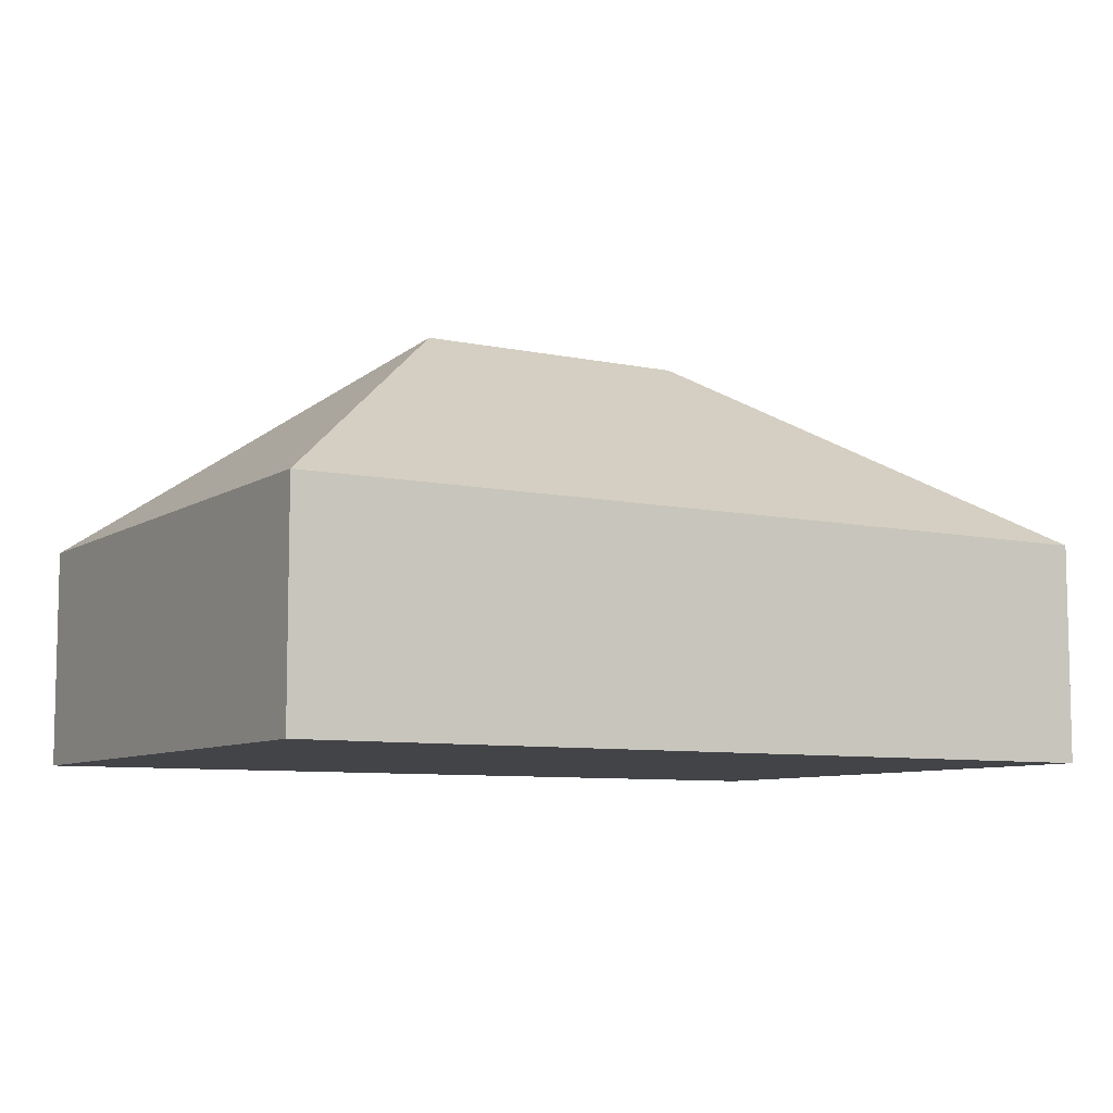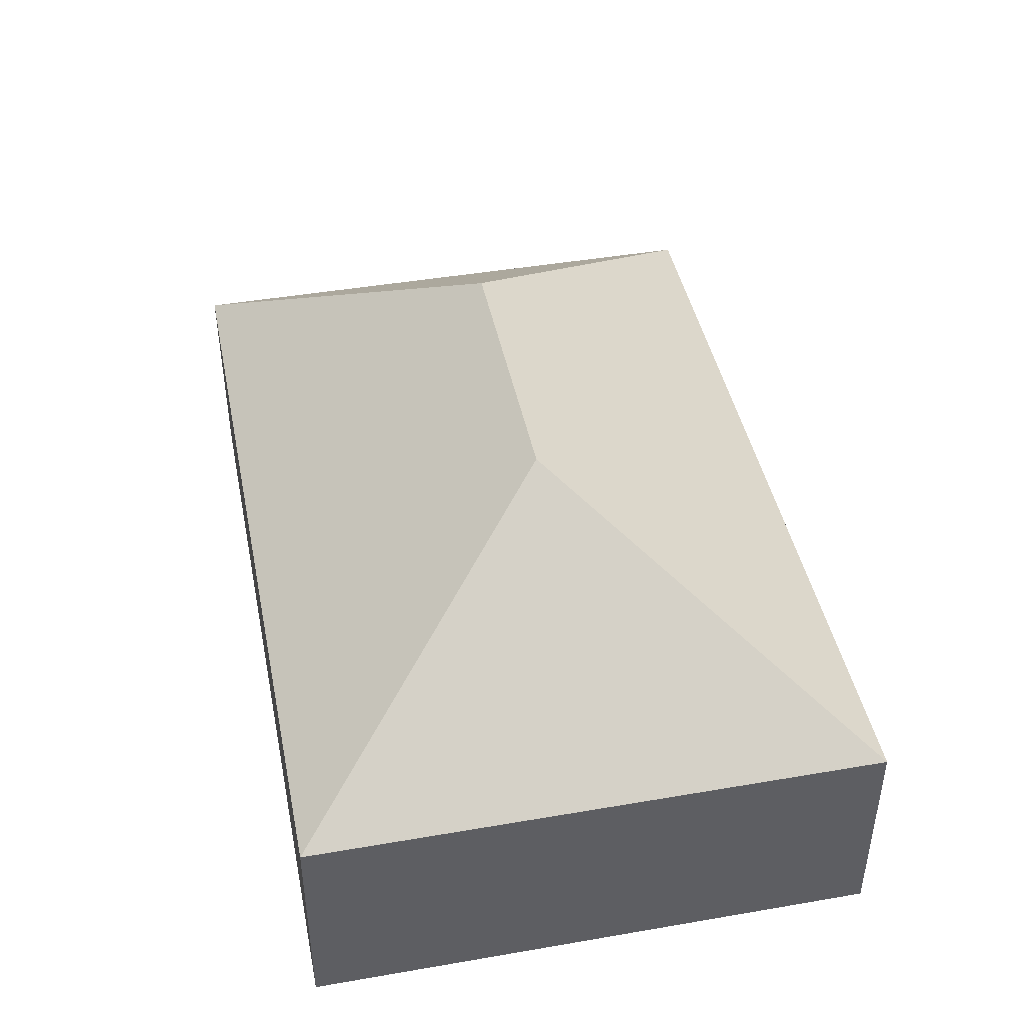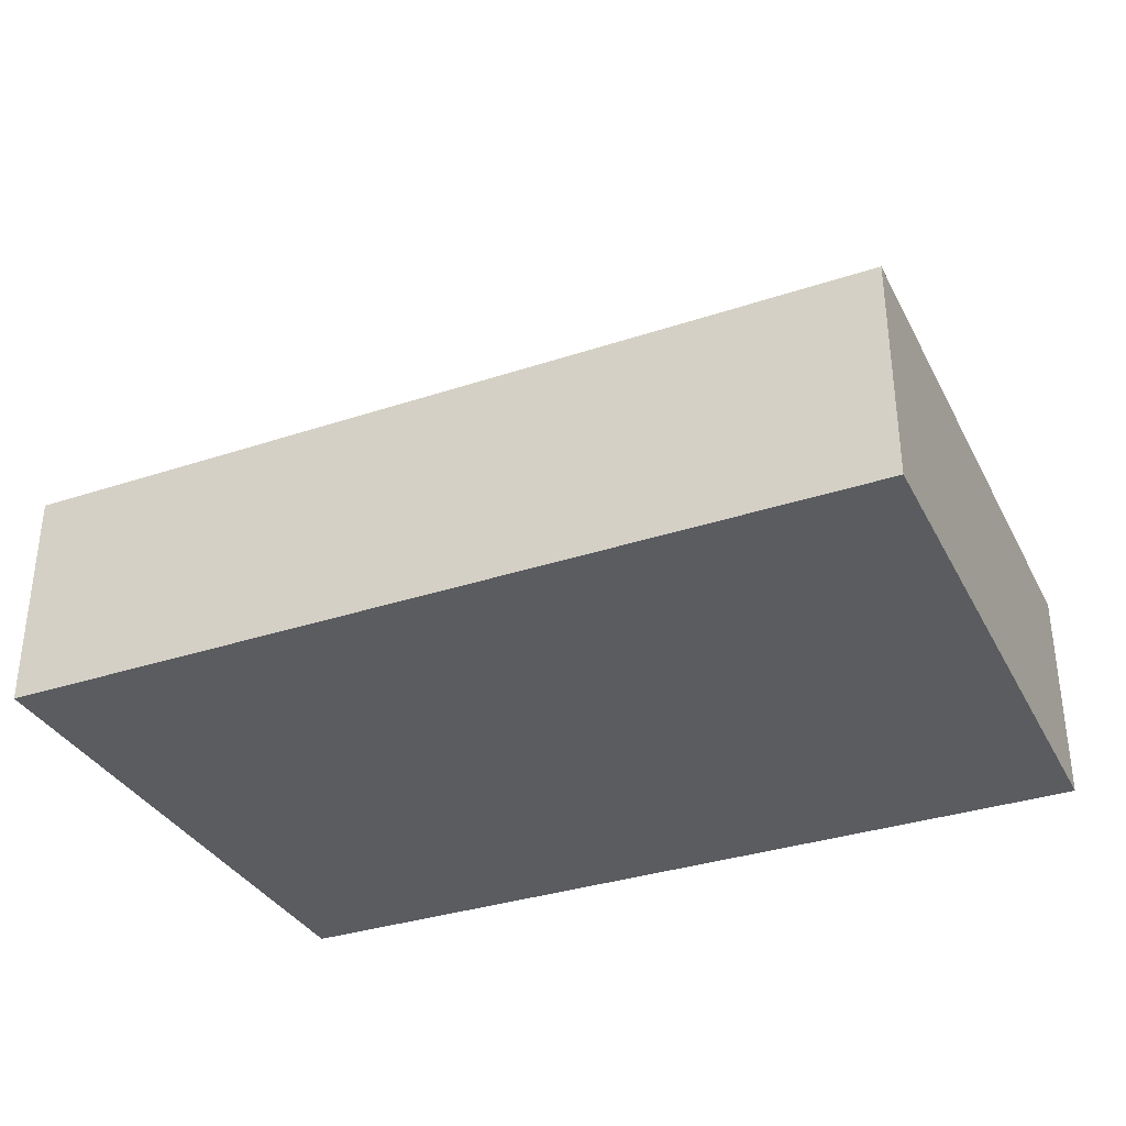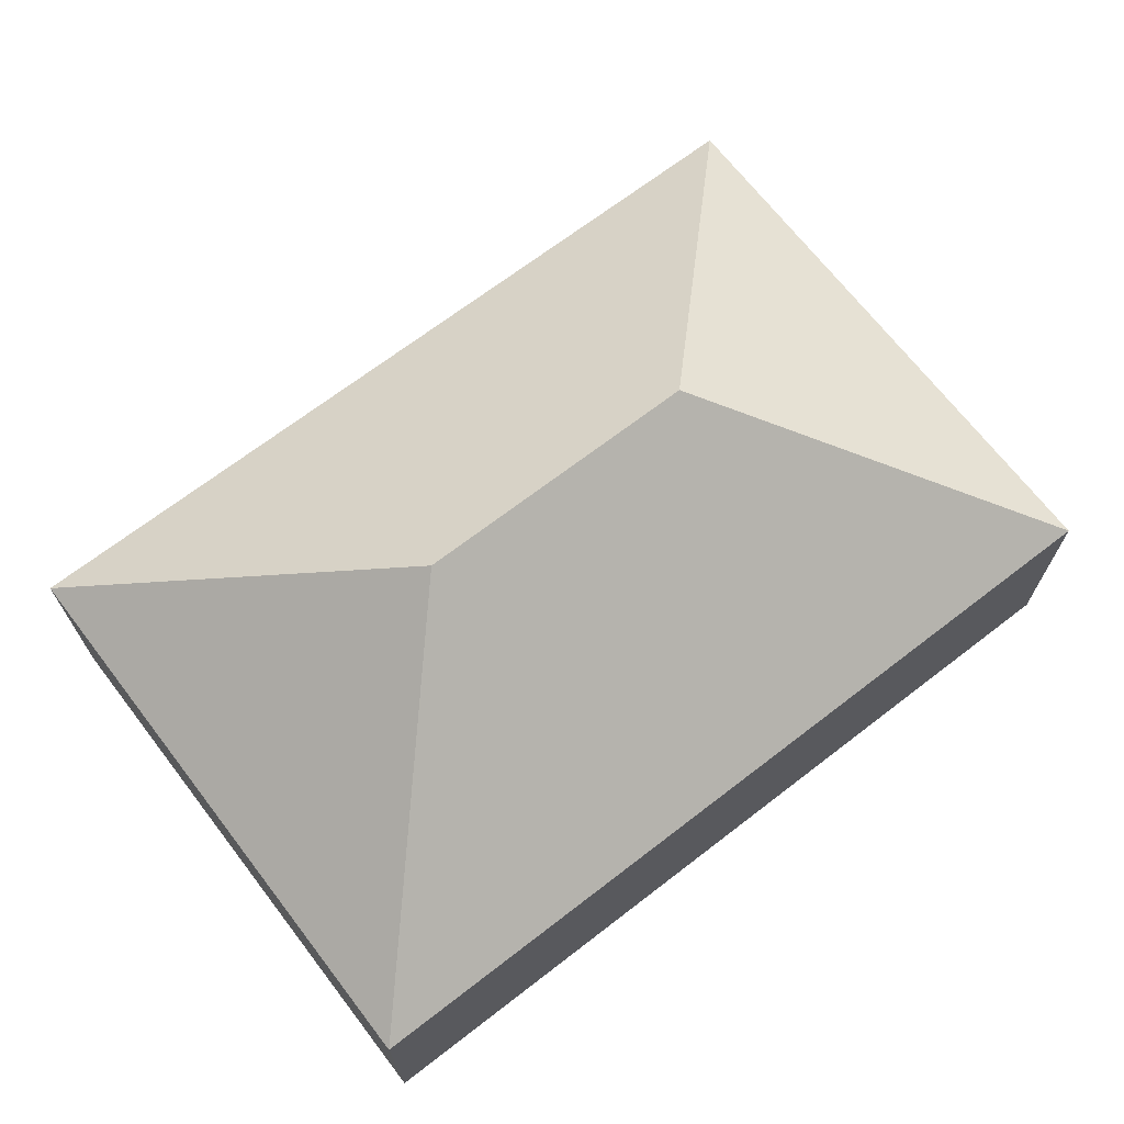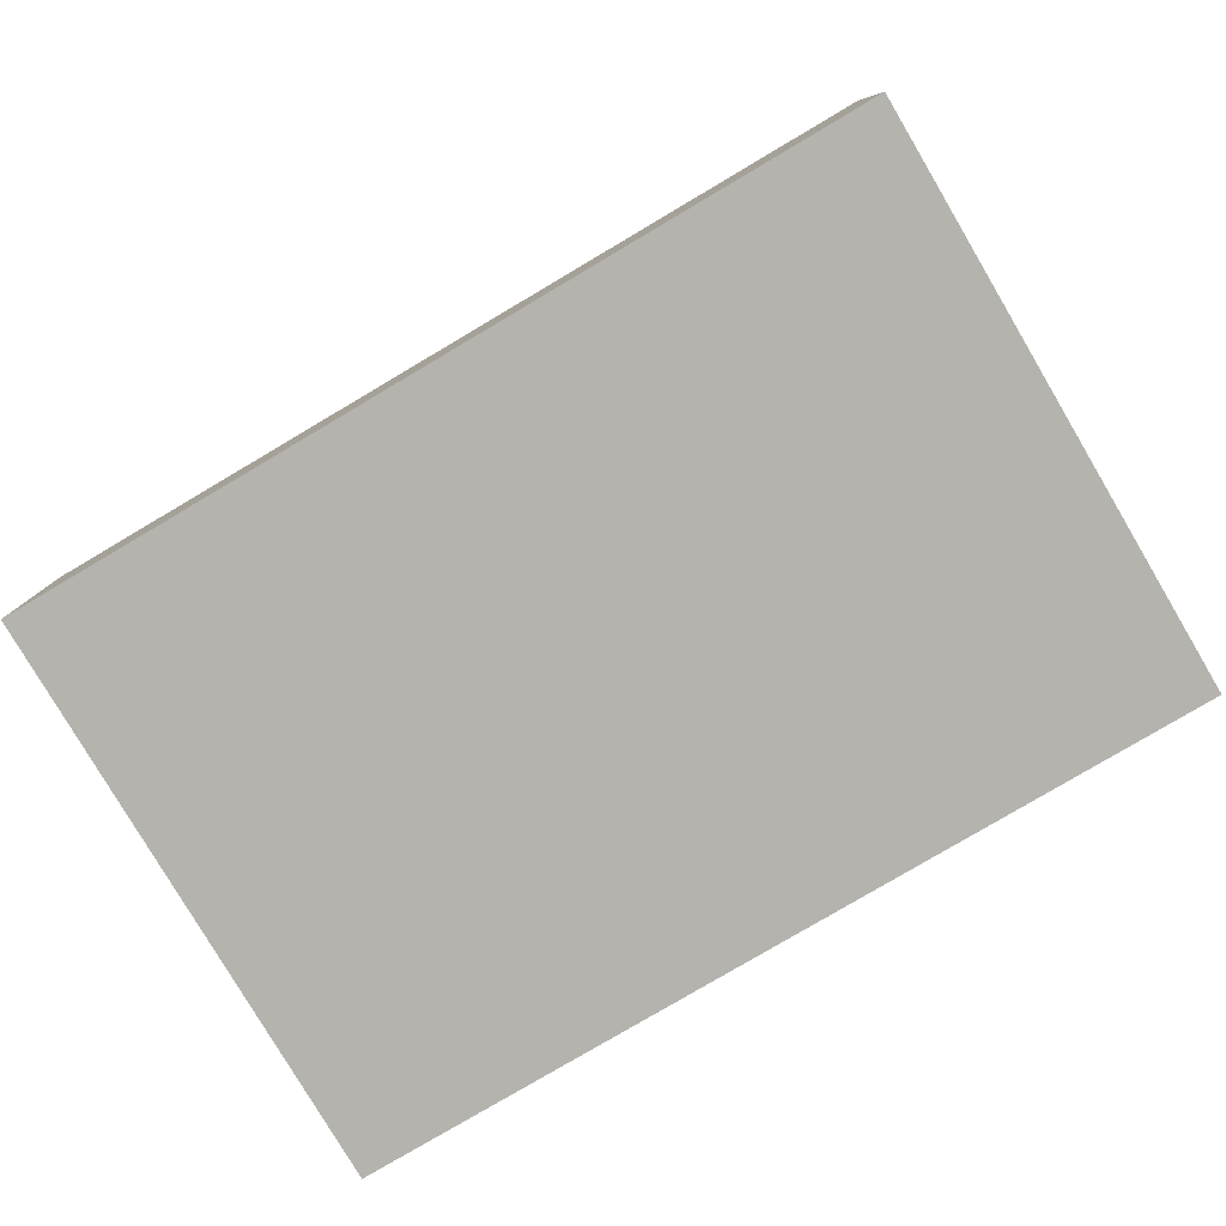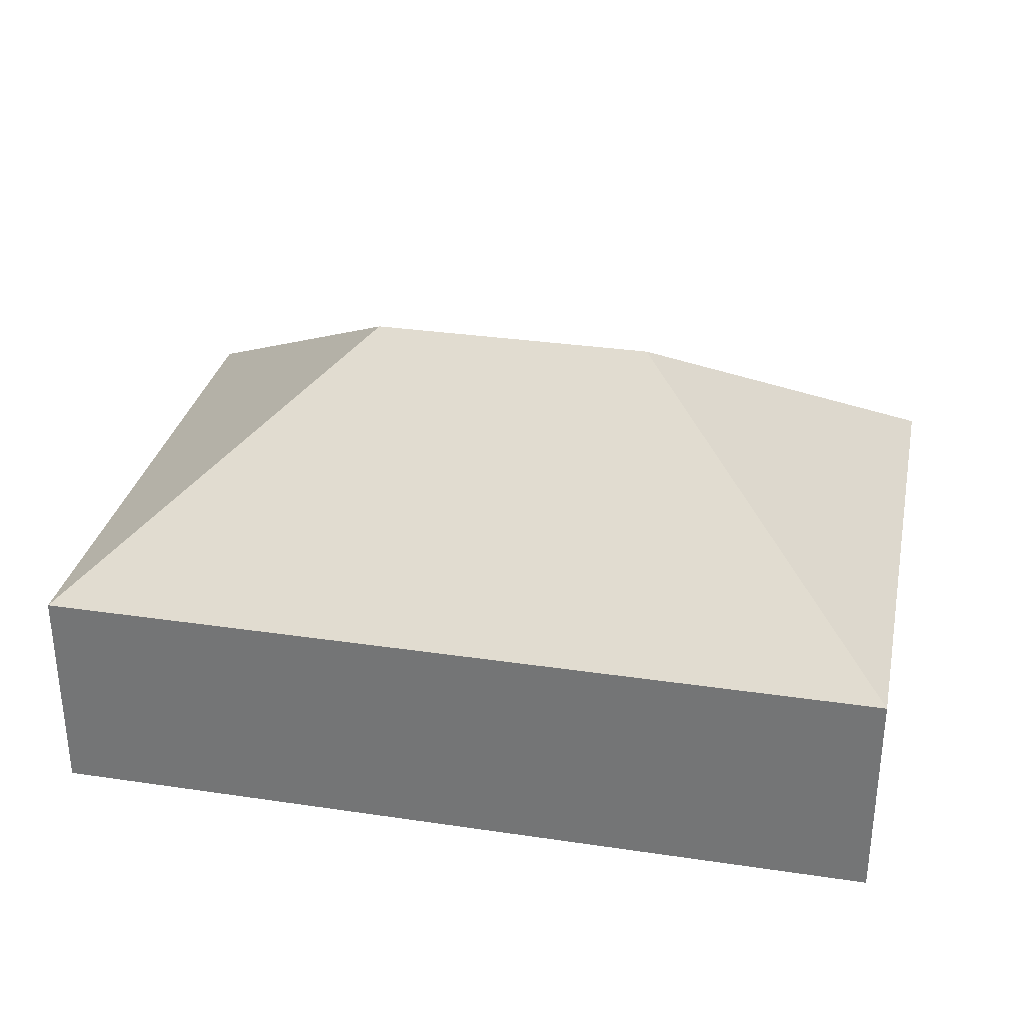
<metadata>
{"format":"obj","ext":"obj","renderer":"f3d","projection":"perspective","resolution":1024,"background":"white","views":[{"elev":-7.9,"azim":-34.3,"up":"+Y"},{"elev":44.0,"azim":-104.7,"up":"+Y"},{"elev":-34.1,"azim":20.9,"up":"+Y"},{"elev":68.9,"azim":-40.9,"up":"+Y"},{"elev":-79.9,"azim":27.3,"up":"+Y"},{"elev":31.5,"azim":8.6,"up":"+Y"}]}
</metadata>
<code>
o CG10_500_036057_0016
v 26.45 75 -226.3
v 317.7 75 -209.6
v 215.3 145 -118
v 116.6 145 -123.7
v 15.13 75 -28.6
v 306.3 75 -11.93
v 26.45 0 -226.3
v 317.7 0 -209.6
v 306.3 0 -11.93
v 15.13 0 -28.6
f 5 4 1
f 5 6 3 4
f 6 2 3
f 2 1 4 3
f 7 8 9 10
f 1 7 8 2
f 2 8 9 6
f 6 9 10 5
f 5 10 7 1

</code>
